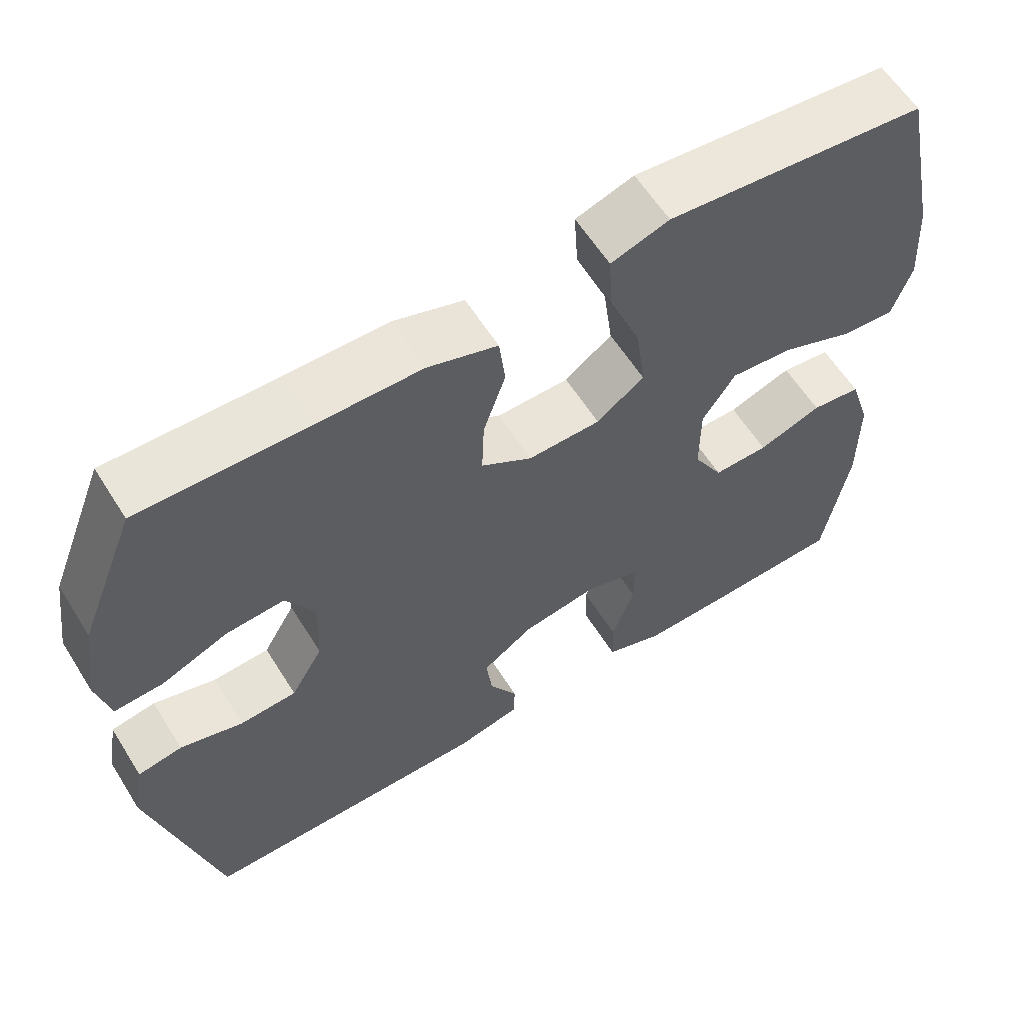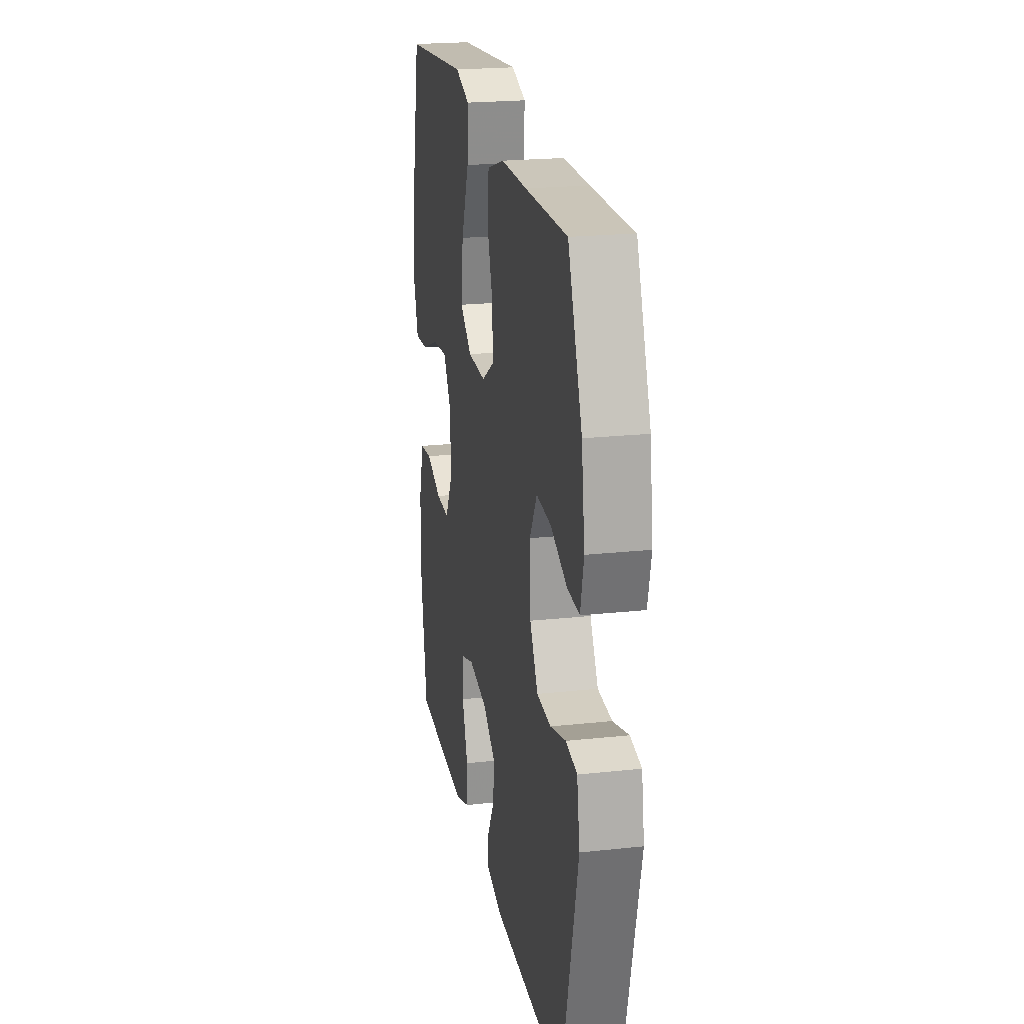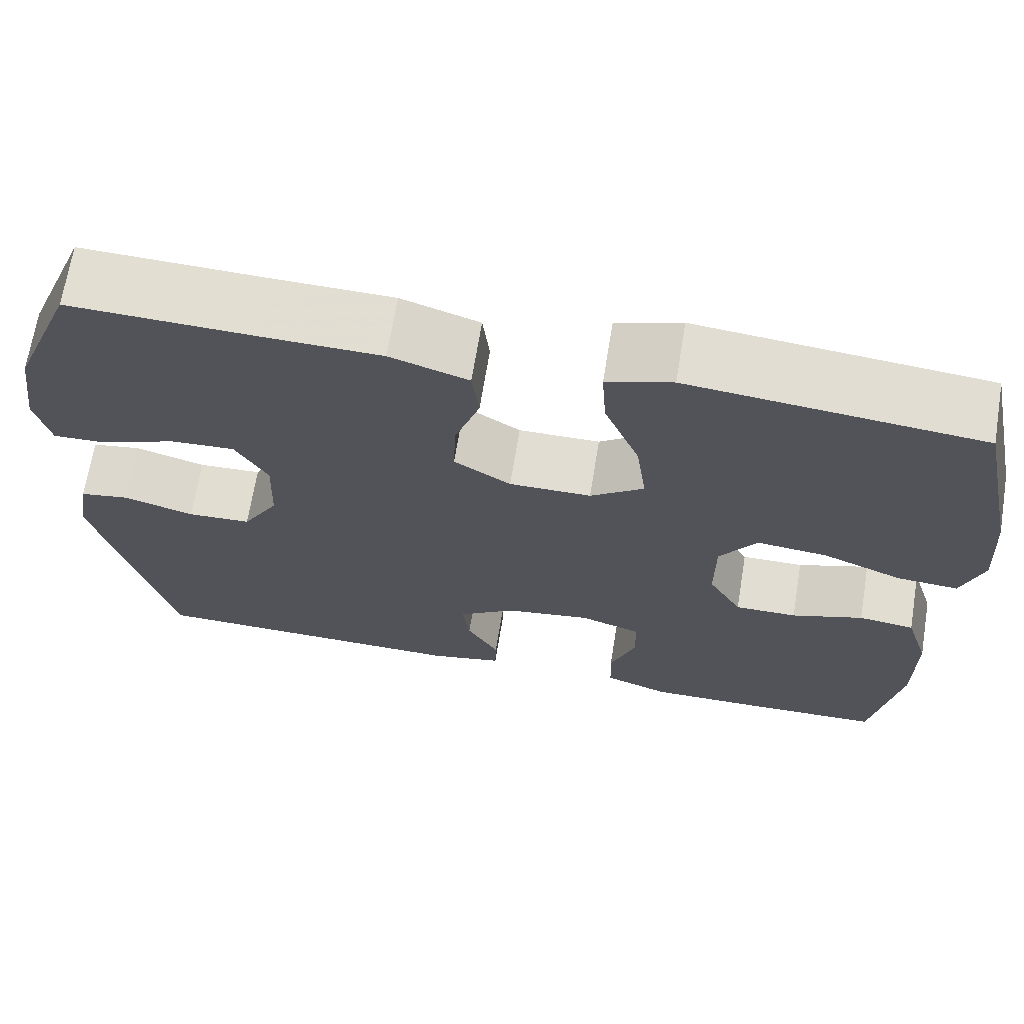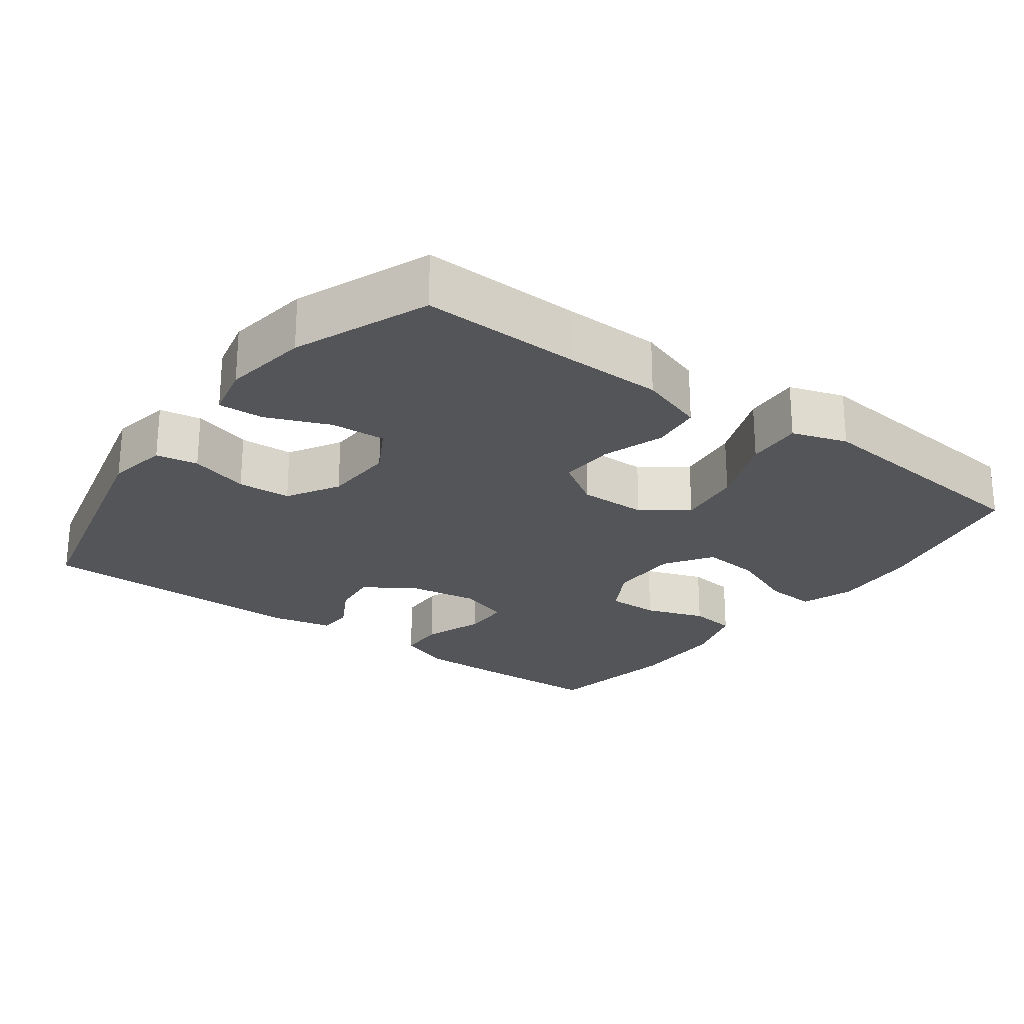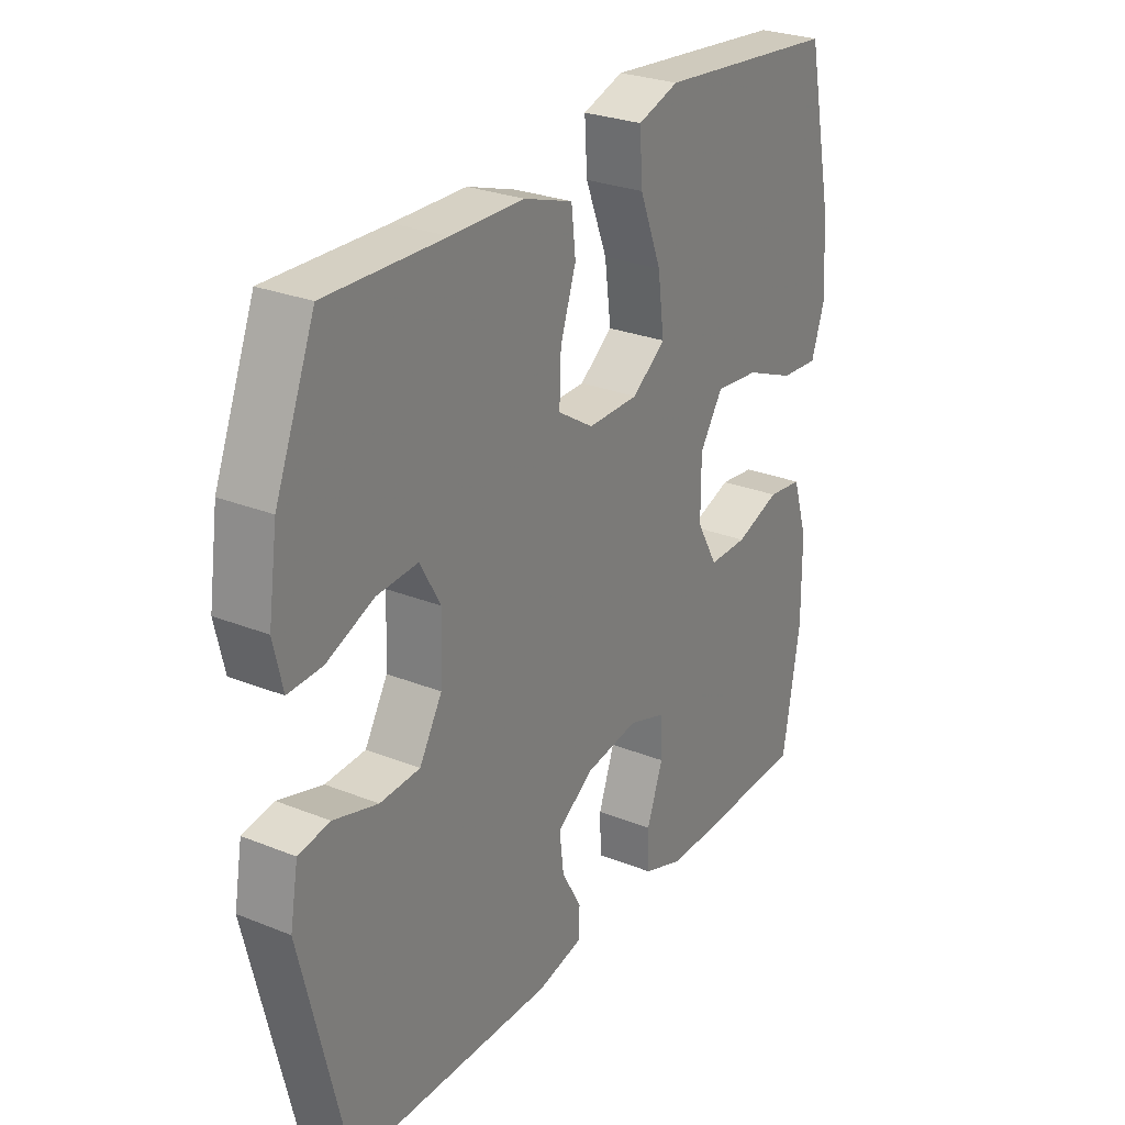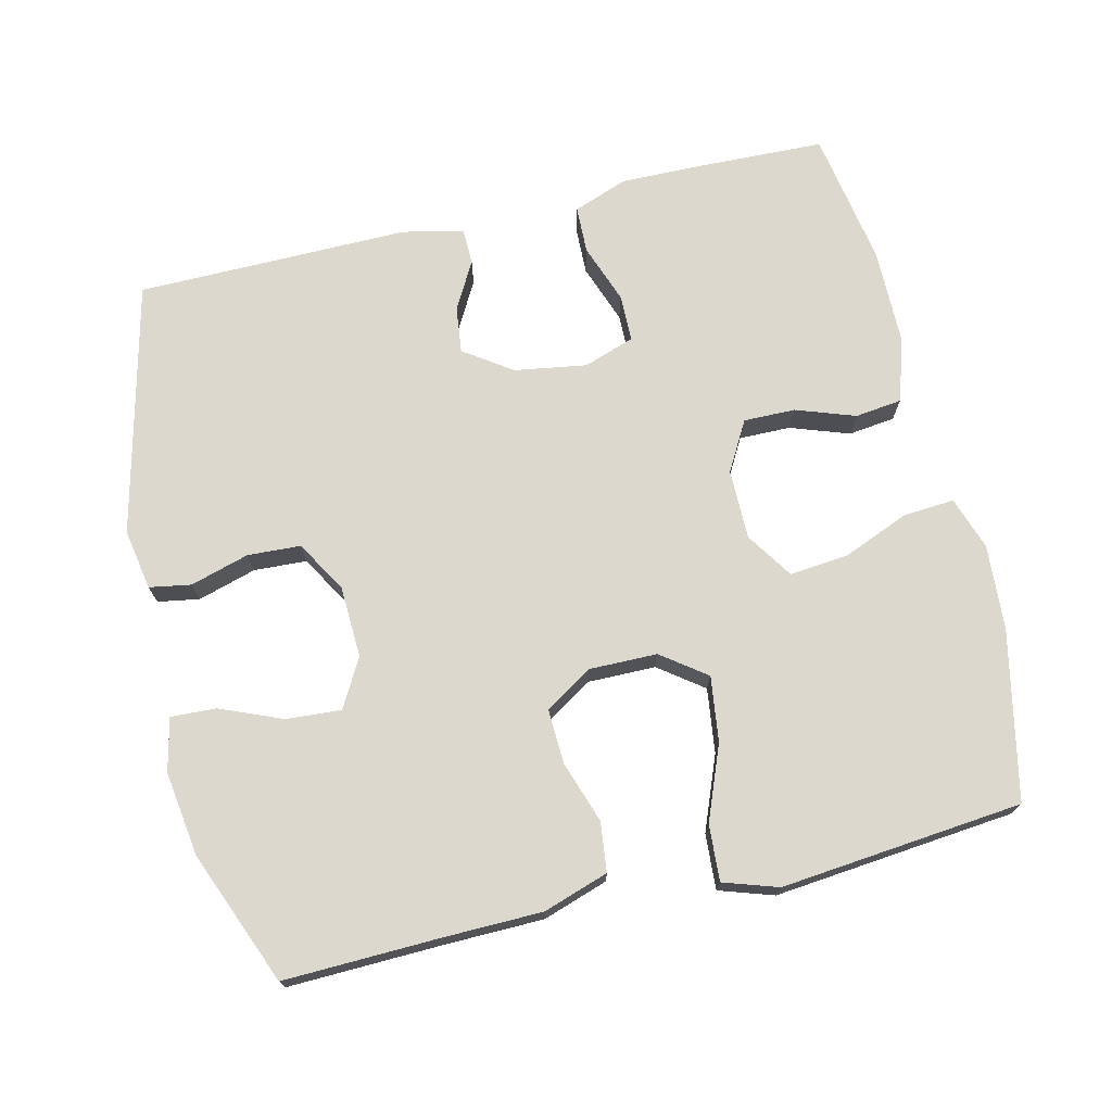
<metadata>
{"format":"obj","ext":"obj","renderer":"f3d","projection":"perspective","resolution":1024,"background":"white","views":[{"elev":60.3,"azim":-32.0,"up":"+Z"},{"elev":22.0,"azim":-100.7,"up":"+Z"},{"elev":68.2,"azim":9.3,"up":"+Z"},{"elev":-24.1,"azim":-36.5,"up":"+Y"},{"elev":27.2,"azim":-58.2,"up":"+Z"},{"elev":72.5,"azim":-13.4,"up":"+Y"}]}
</metadata>
<code>
v -0.5 0.07 -0.5
v -0.585 0.07 -0.147
v -0.57 0.07 -0.062
v -0.512 0.07 -0.052
v -0.43 0.07 -0.076
v -0.356 0.07 -0.072
v -0.314 0.07 0
v -0.31 0.07 0.1
v -0.348 0.07 0.167
v -0.424 0.07 0.162
v -0.511 0.07 0.126
v -0.574 0.07 0.123
v -0.591 0.07 0.197
v -0.574 0.07 0.315
v -0.5 0.07 0.5
v -0.281 0.07 0.494
v -0.146 0.07 0.492
v -0.055 0.07 0.462
v -0.047 0.07 0.393
v -0.076 0.07 0.307
v -0.079 0.07 0.231
v -0.013 0.07 0.189
v 0.082 0.07 0.19
v 0.144 0.07 0.236
v 0.132 0.07 0.327
v 0.091 0.07 0.43
v 0.086 0.07 0.508
v 0.162 0.07 0.533
v 0.285 0.07 0.521
v 0.5 0.07 0.5
v 0.55 0.07 0.265
v 0.558 0.07 0.146
v 0.533 0.07 0.072
v 0.462 0.07 0.077
v 0.369 0.07 0.115
v 0.287 0.07 0.123
v 0.244 0.07 0.058
v 0.244 0.07 -0.04
v 0.283 0.07 -0.109
v 0.355 0.07 -0.108
v 0.438 0.07 -0.079
v 0.503 0.07 -0.087
v 0.531 0.07 -0.176
v 0.532 0.07 -0.311
v 0.5 0.07 -0.5
v 0.326 0.07 -0.506
v 0.208 0.07 -0.508
v 0.132 0.07 -0.48
v 0.13 0.07 -0.414
v 0.16 0.07 -0.331
v 0.159 0.07 -0.265
v 0.088 0.07 -0.241
v -0.012 0.07 -0.257
v -0.079 0.07 -0.303
v -0.071 0.07 -0.368
v -0.034 0.07 -0.434
v -0.035 0.07 -0.484
v -0.12 0.07 -0.503
v -0.5 0 -0.5
v -0.585 0 -0.147
v -0.57 0 -0.062
v -0.512 0 -0.052
v -0.43 0 -0.076
v -0.356 0 -0.072
v -0.314 0 0
v -0.31 0 0.1
v -0.348 0 0.167
v -0.424 0 0.162
v -0.511 0 0.126
v -0.574 0 0.123
v -0.591 0 0.197
v -0.574 0 0.315
v -0.5 0 0.5
v -0.281 0 0.494
v -0.146 0 0.492
v -0.055 0 0.462
v -0.047 0 0.393
v -0.076 0 0.307
v -0.079 0 0.231
v -0.013 0 0.189
v 0.082 0 0.19
v 0.144 0 0.236
v 0.132 0 0.327
v 0.091 0 0.43
v 0.086 0 0.508
v 0.162 0 0.533
v 0.285 0 0.521
v 0.5 0 0.5
v 0.55 0 0.265
v 0.558 0 0.146
v 0.533 0 0.072
v 0.462 0 0.077
v 0.369 0 0.115
v 0.287 0 0.123
v 0.244 0 0.058
v 0.244 0 -0.04
v 0.283 0 -0.109
v 0.355 0 -0.108
v 0.438 0 -0.079
v 0.503 0 -0.087
v 0.531 0 -0.176
v 0.532 0 -0.311
v 0.5 0 -0.5
v 0.326 0 -0.506
v 0.208 0 -0.508
v 0.132 0 -0.48
v 0.13 0 -0.414
v 0.16 0 -0.331
v 0.159 0 -0.265
v 0.088 0 -0.241
v -0.012 0 -0.257
v -0.079 0 -0.303
v -0.071 0 -0.368
v -0.034 0 -0.434
v -0.035 0 -0.484
v -0.12 0 -0.503
f 3 4 5
f 2 3 5
f 1 2 5
f 58 1 5
f 57 58 5
f 56 57 5
f 55 56 5
f 54 55 5 6
f 53 54 6 7
f 52 53 7 8
f 51 52 8 9
f 48 49 50
f 47 48 50
f 46 47 50
f 45 46 50
f 44 45 50
f 43 44 50
f 42 43 50
f 41 42 50
f 40 41 50
f 39 40 50 51
f 38 39 51 9
f 33 34 35
f 32 33 35
f 31 32 35
f 30 31 35
f 29 30 35
f 28 29 35
f 27 28 35
f 26 27 35
f 25 26 35
f 24 25 35 36
f 23 24 36 37
f 18 19 20
f 17 18 20
f 16 17 20
f 15 16 20
f 14 15 20
f 13 14 20
f 12 13 20
f 11 12 20
f 10 11 20
f 9 10 20 21
f 37 38 9
f 23 37 9
f 22 23 9
f 9 21 22
f 63 62 61
f 63 61 60
f 63 60 59
f 63 59 116
f 63 116 115
f 63 115 114
f 63 114 113
f 64 63 113 112
f 65 64 112 111
f 66 65 111 110
f 67 66 110 109
f 108 107 106
f 108 106 105
f 108 105 104
f 108 104 103
f 108 103 102
f 108 102 101
f 108 101 100
f 108 100 99
f 108 99 98
f 109 108 98 97
f 67 109 97 96
f 93 92 91
f 93 91 90
f 93 90 89
f 93 89 88
f 93 88 87
f 93 87 86
f 93 86 85
f 93 85 84
f 93 84 83
f 94 93 83 82
f 95 94 82 81
f 78 77 76
f 78 76 75
f 78 75 74
f 78 74 73
f 78 73 72
f 78 72 71
f 78 71 70
f 78 70 69
f 78 69 68
f 79 78 68 67
f 67 96 95
f 67 95 81
f 67 81 80
f 80 79 67
f 1 59 60 2
f 2 60 61 3
f 3 61 62 4
f 4 62 63 5
f 5 63 64 6
f 6 64 65 7
f 7 65 66 8
f 8 66 67 9
f 9 67 68 10
f 10 68 69 11
f 11 69 70 12
f 12 70 71 13
f 13 71 72 14
f 14 72 73 15
f 15 73 74 16
f 16 74 75 17
f 17 75 76 18
f 18 76 77 19
f 19 77 78 20
f 20 78 79 21
f 21 79 80 22
f 22 80 81 23
f 23 81 82 24
f 24 82 83 25
f 25 83 84 26
f 26 84 85 27
f 27 85 86 28
f 28 86 87 29
f 29 87 88 30
f 30 88 89 31
f 31 89 90 32
f 32 90 91 33
f 33 91 92 34
f 34 92 93 35
f 35 93 94 36
f 36 94 95 37
f 37 95 96 38
f 38 96 97 39
f 39 97 98 40
f 40 98 99 41
f 41 99 100 42
f 42 100 101 43
f 43 101 102 44
f 44 102 103 45
f 45 103 104 46
f 46 104 105 47
f 47 105 106 48
f 48 106 107 49
f 49 107 108 50
f 50 108 109 51
f 51 109 110 52
f 52 110 111 53
f 53 111 112 54
f 54 112 113 55
f 55 113 114 56
f 56 114 115 57
f 57 115 116 58
f 58 116 59 1

</code>
